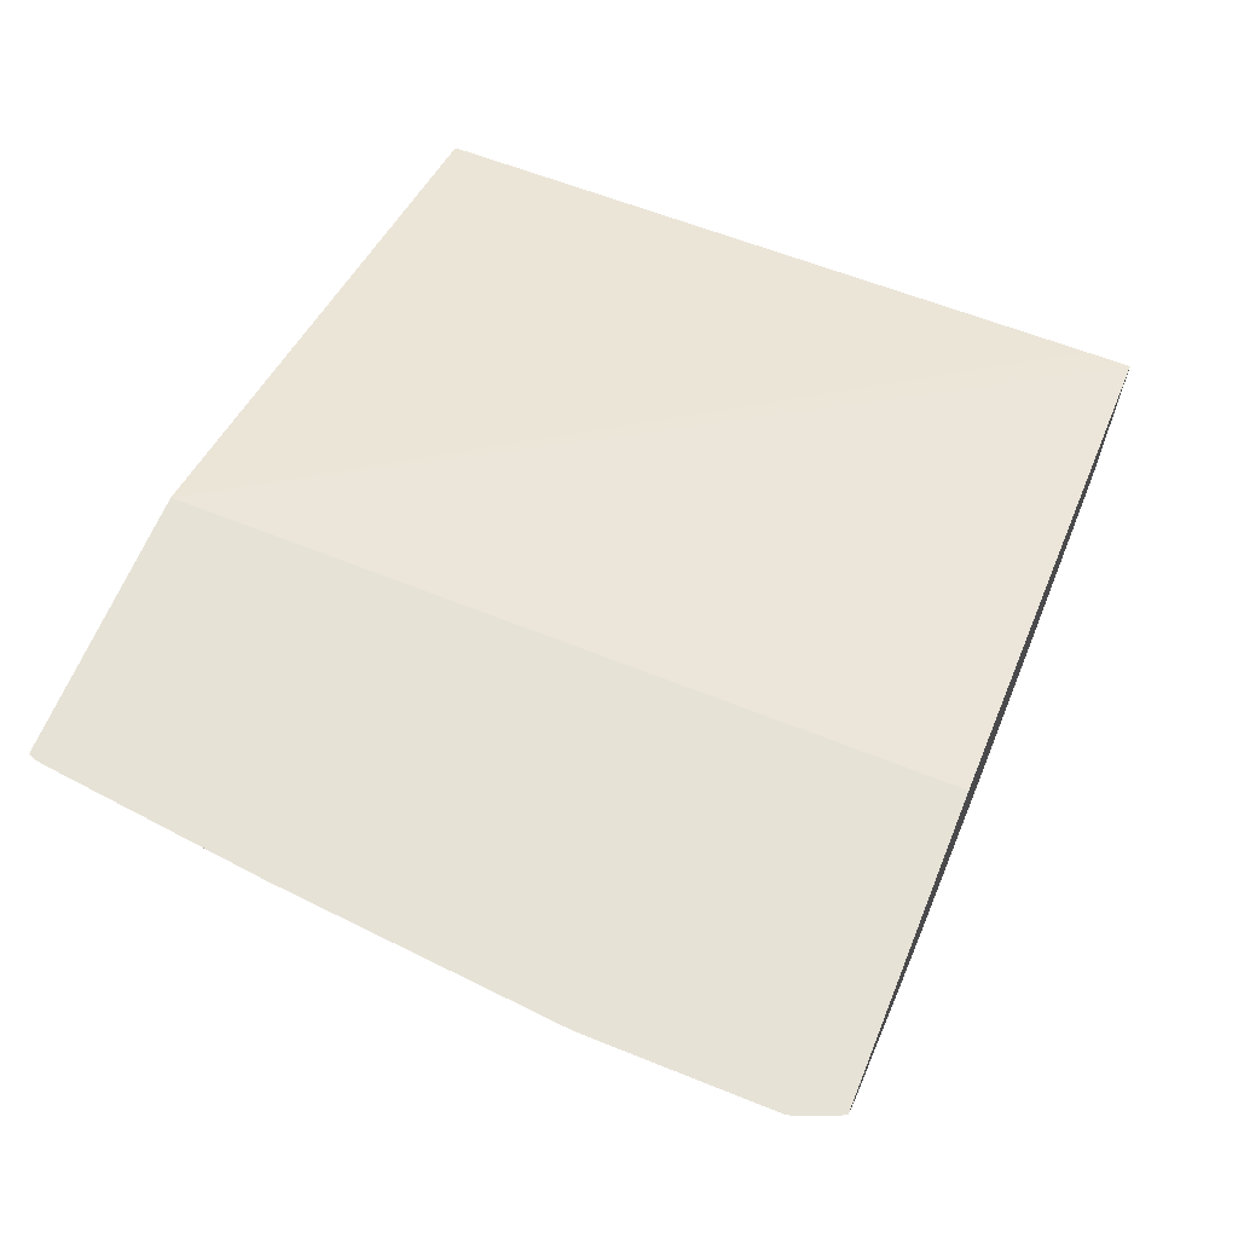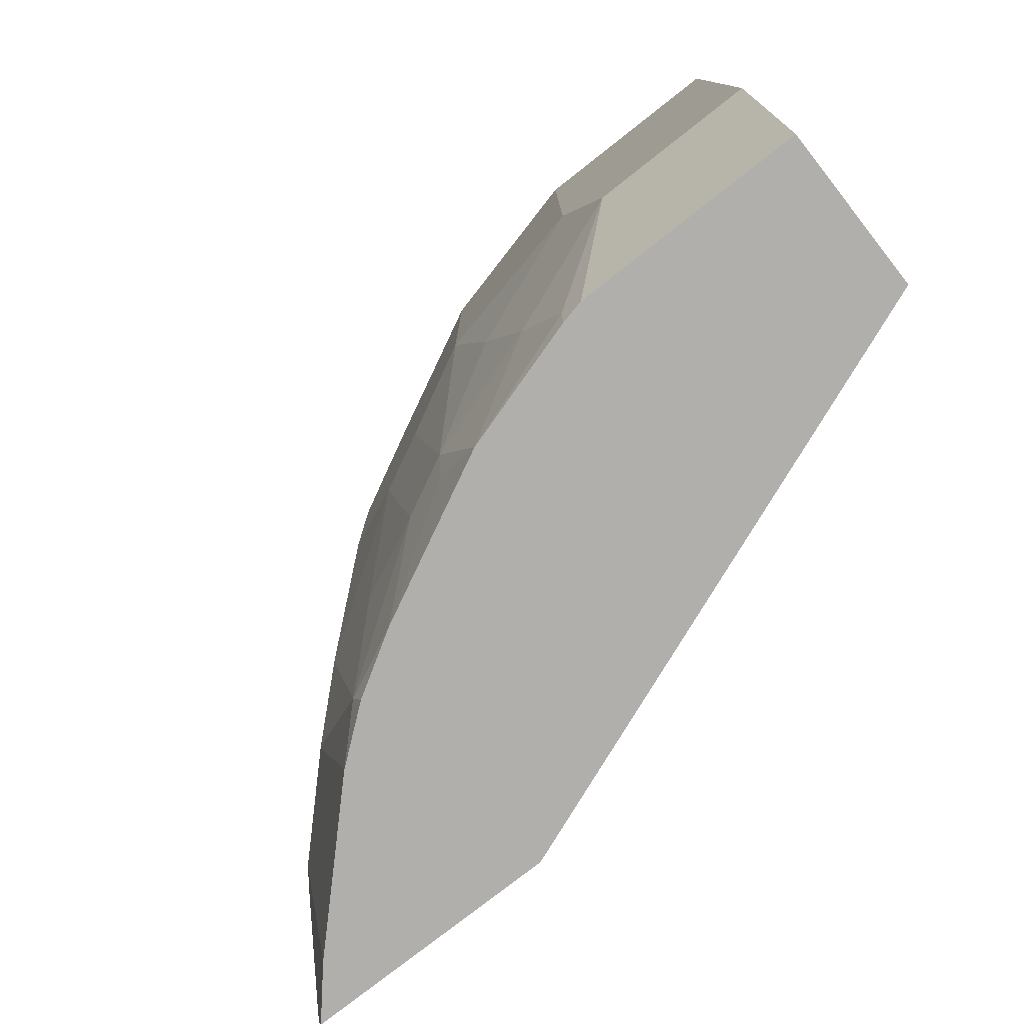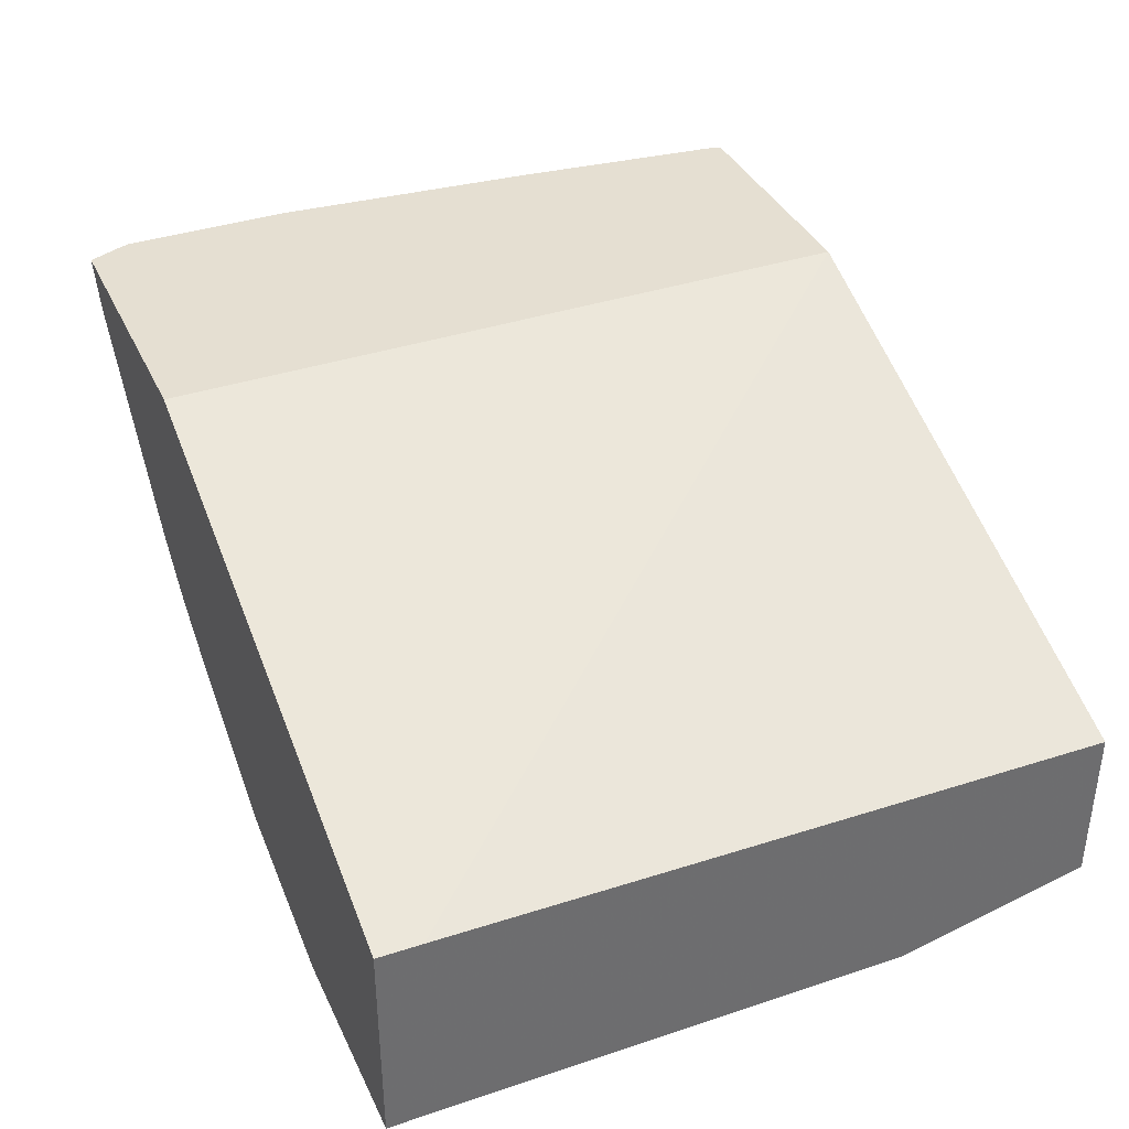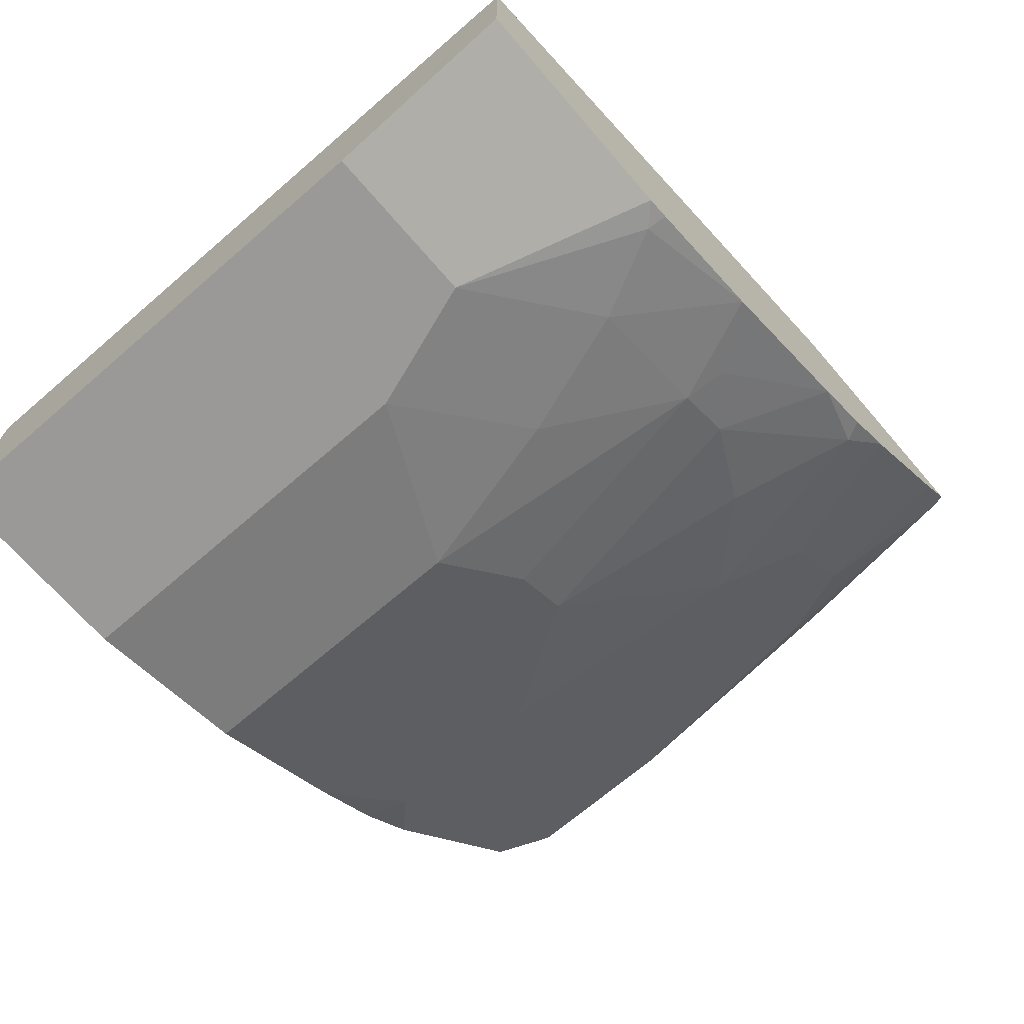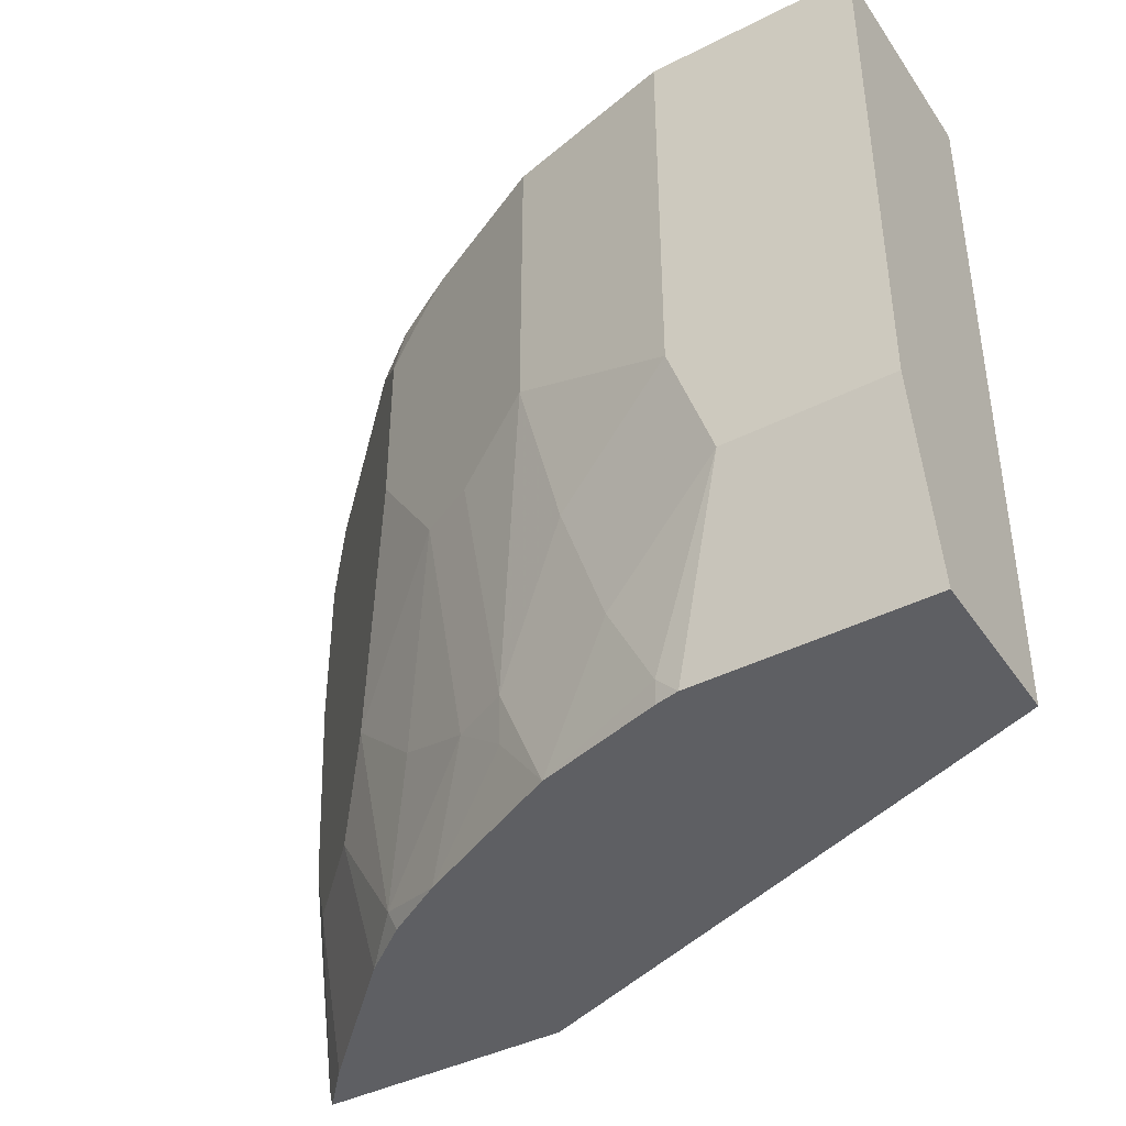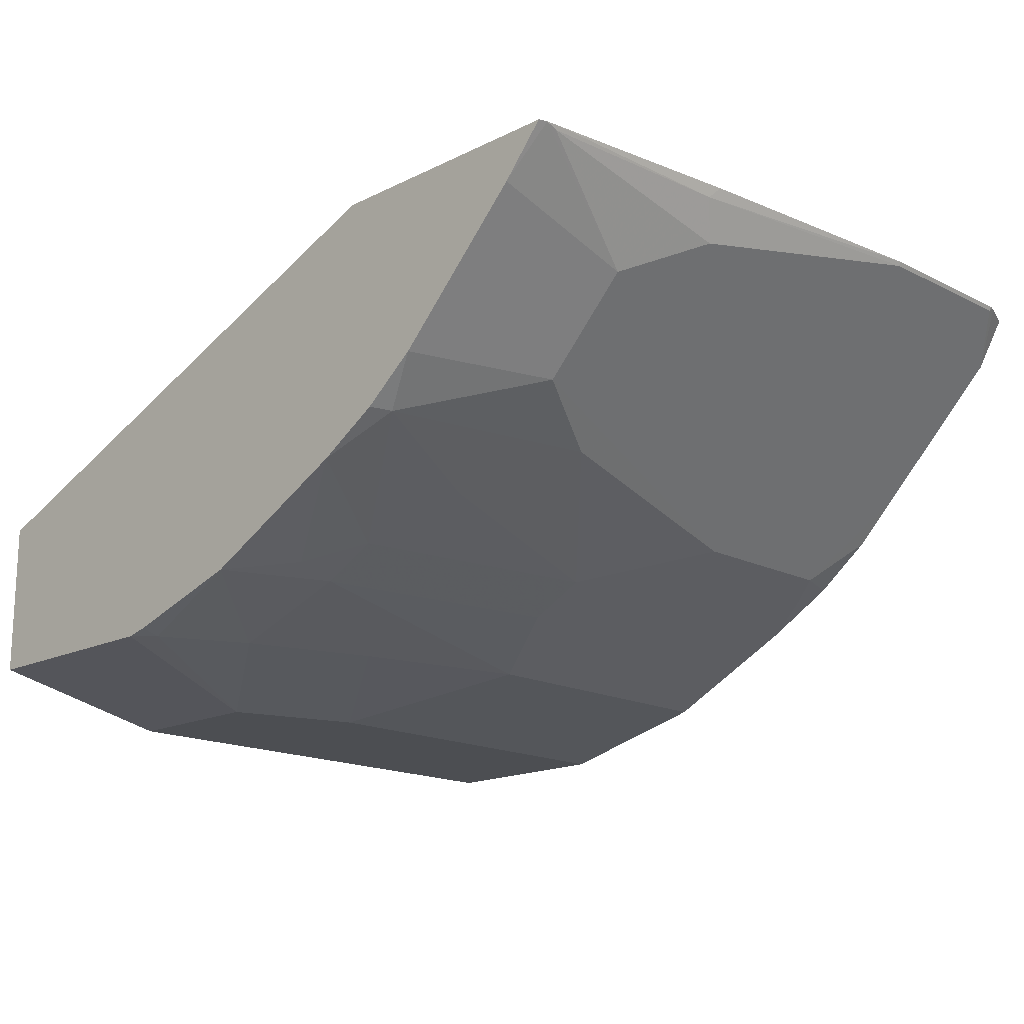
<metadata>
{"format":"obj","ext":"obj","renderer":"f3d","projection":"perspective","resolution":1024,"background":"white","views":[{"elev":63.8,"azim":112.1,"up":"+Z"},{"elev":-78.1,"azim":-141.9,"up":"+Y"},{"elev":37.5,"azim":-113.1,"up":"+Z"},{"elev":-69.0,"azim":-49.2,"up":"+Z"},{"elev":-41.8,"azim":-148.6,"up":"+Y"},{"elev":-16.8,"azim":44.8,"up":"+Z"}]}
</metadata>
<code>
v 0.3681 0.3108 -0.2569
v 0.3747 0.2948 -0.2569
v 0.3556 0.3108 -0.2781
v 0.24 0.3108 -0.2569
v 0.3756 0.2925 -0.2569
v 0.375 0.291 -0.2587
v 0.2974 0.3108 -0.3363
v 0.2401 -0.009066 -0.2569
v -0.01489 0.3108 -0.349
v 0.3759 0.291 -0.2569
v 0.375 0.2134 -0.2587
v 0.2974 0.0582 -0.3363
v 0.2586 0.291 -0.375
v 0.278 0.3108 -0.3556
v 0.3547 -0.009066 -0.2569
v -0.01489 0.291 -0.3492
v -0.01489 -0.009066 -0.3543
v -0.01489 0.3108 -0.4462
v 0.3759 0.2134 -0.2569
v 0.3637 0.08732 -0.2619
v 0.3556 0.097 -0.2781
v 0.278 -0.009066 -0.3363
v 0.2586 1.557e-05 -0.3556
v 0.278 0.097 -0.3556
v 0.2586 0.2134 -0.375
v 0.3362 0.0582 -0.2975
v 0.2199 0.3108 -0.3944
v 0.2425 0.3007 -0.3831
v 0.2522 0.3104 -0.3758
v 0.2525 0.3108 -0.3755
v 0.3362 -0.009066 -0.2781
v 0.3559 -0.005308 -0.2569
v -0.01489 -0.009066 -0.4268
v -0.01489 0.07761 -0.4462
v 0.07762 0.3108 -0.4462
v 0.3662 0.09233 -0.2569
v 0.3565 1.557e-05 -0.2569
v 0.3556 1.557e-05 -0.2587
v 0.2545 -0.009066 -0.3549
v 0.2267 -0.009066 -0.3716
v 0.2005 0.03881 -0.3944
v 0.2392 0.0582 -0.375
v 0.2199 0.1552 -0.3944
v 0.1552 0.3108 -0.4268
v 0.3563 -0.001613 -0.2569
v 0.08794 -0.009066 -0.4268
v 0.05822 0.07761 -0.4462
v 0.07762 0.1358 -0.4462
v 0.2199 -0.009066 -0.375
v 0.177 0.0194 -0.4025
v 0.1746 0.03881 -0.4074
v 0.194 0.1552 -0.4074
v 0.1552 0.1746 -0.4268
v 0.09701 1.557e-05 -0.4268
v 0.09816 -0.009066 -0.4245
v 0.1164 0.03881 -0.4268
v 0.1358 0.097 -0.4268
v 0.1552 -0.009066 -0.4074
f 24 43 25
f 20 37 38
f 20 38 21
f 21 38 26
f 22 39 23
f 23 42 24
f 23 40 41
f 23 41 42
f 24 42 43
f 20 36 37
f 23 39 40
f 19 36 20
f 13 53 44
f 18 48 47
f 18 35 48
f 15 31 32
f 13 30 14
f 13 29 30
f 13 28 29
f 13 27 28
f 13 44 27
f 13 52 53
f 54 58 55
f 26 38 32
f 18 47 34
f 26 32 31
f 51 56 57
f 27 29 28
f 13 25 43
f 54 56 58
f 51 53 52
f 51 57 53
f 51 58 56
f 50 58 51
f 49 58 50
f 48 53 57
f 47 56 54
f 47 57 56
f 47 48 57
f 46 47 54
f 46 54 55
f 41 52 43
f 41 51 52
f 41 50 51
f 41 43 42
f 40 50 41
f 40 49 50
f 37 45 38
f 35 53 48
f 35 44 53
f 33 47 46
f 33 34 47
f 32 38 45
f 27 30 29
f 12 31 22
f 13 43 52
f 12 24 25
f 3 21 26
f 3 11 21
f 3 6 11
f 2 6 3
f 2 5 6
f 1 5 2
f 1 10 5
f 1 19 10
f 1 36 19
f 1 37 36
f 1 45 37
f 1 32 45
f 1 15 32
f 1 4 8
f 1 9 4
f 1 18 9
f 1 35 18
f 1 44 35
f 1 27 44
f 1 30 27
f 1 14 30
f 1 7 14
f 1 3 7
f 1 2 3
f 12 26 31
f 3 26 12
f 3 12 7
f 1 8 15
f 5 10 6
f 4 9 8
f 12 23 24
f 12 22 23
f 11 20 21
f 11 19 20
f 9 17 16
f 9 33 17
f 9 18 34
f 8 31 15
f 8 22 31
f 8 39 22
f 8 40 39
f 9 34 33
f 7 13 14
f 8 58 49
f 8 55 58
f 8 46 55
f 8 33 46
f 8 17 33
f 8 16 17
f 8 9 16
f 7 25 13
f 7 12 25
f 6 19 11
f 8 49 40
f 6 10 19

</code>
